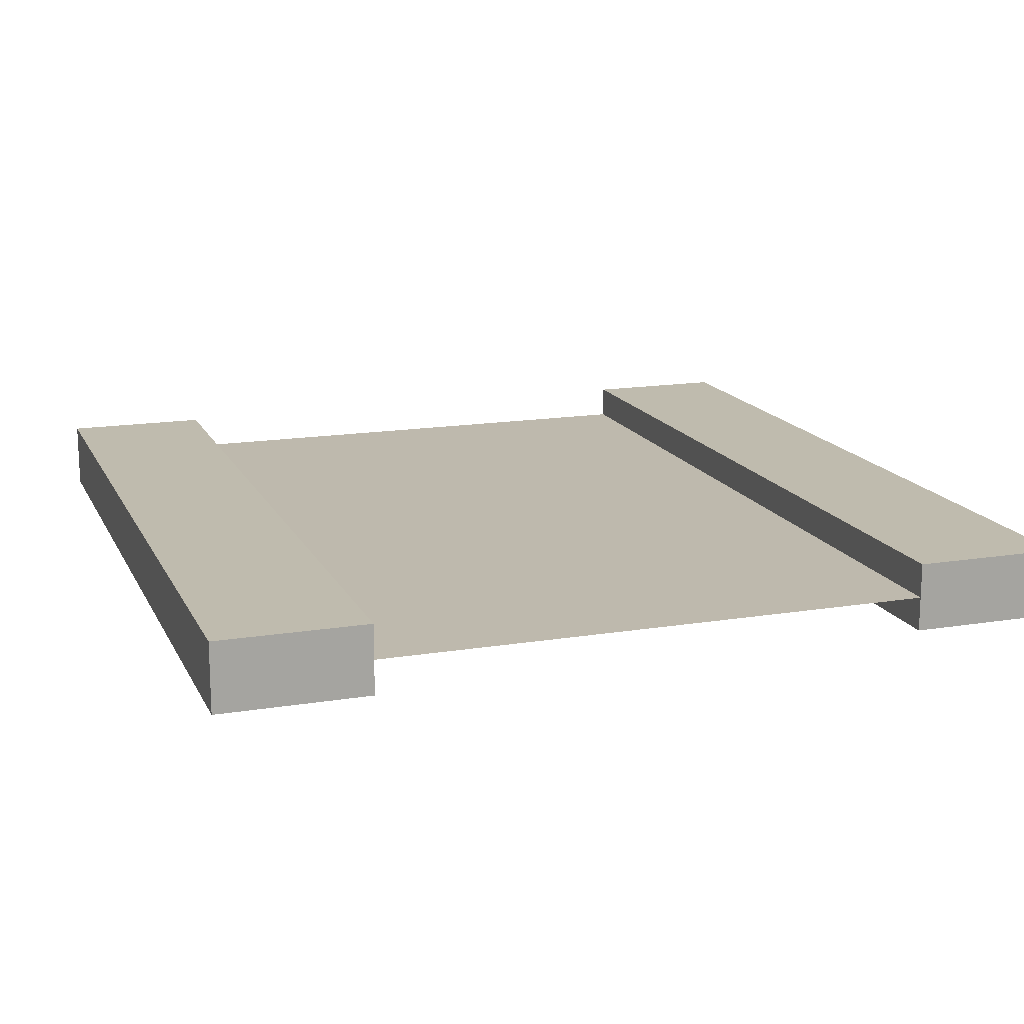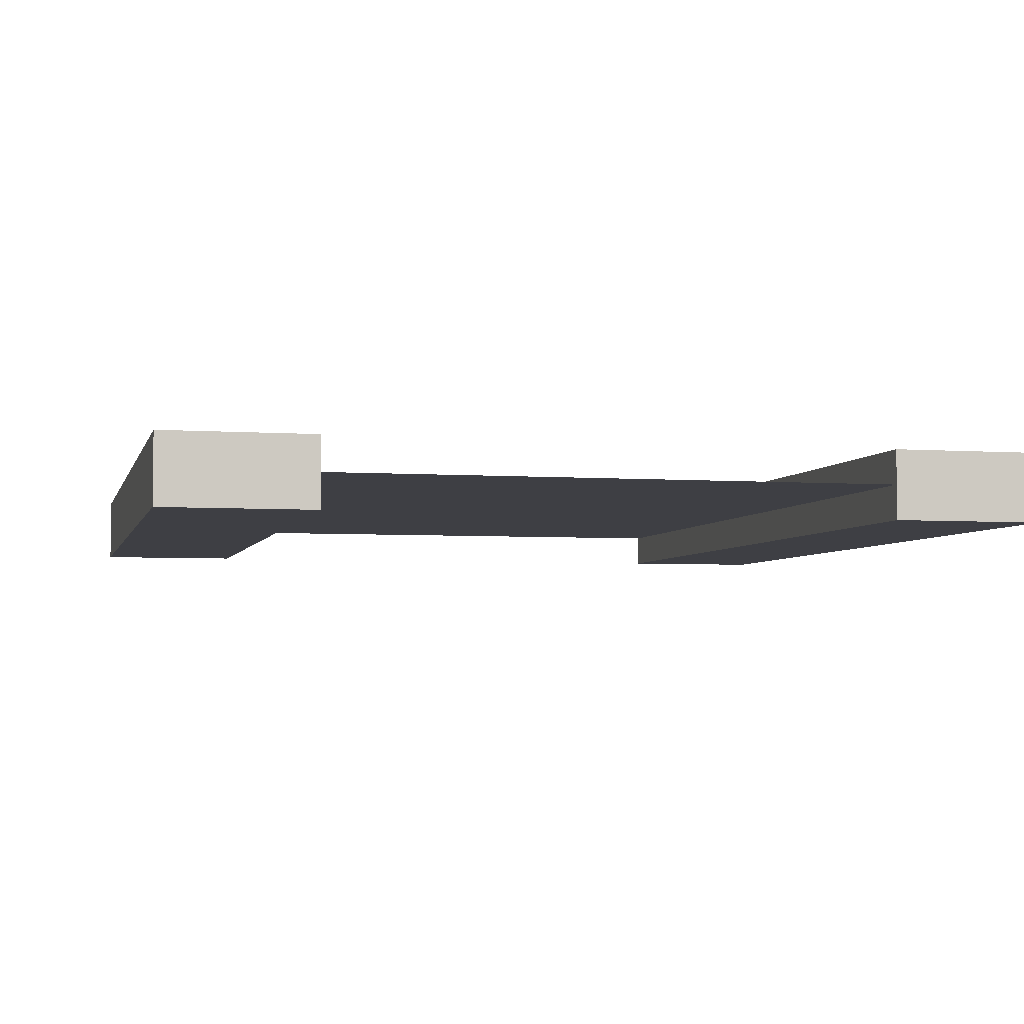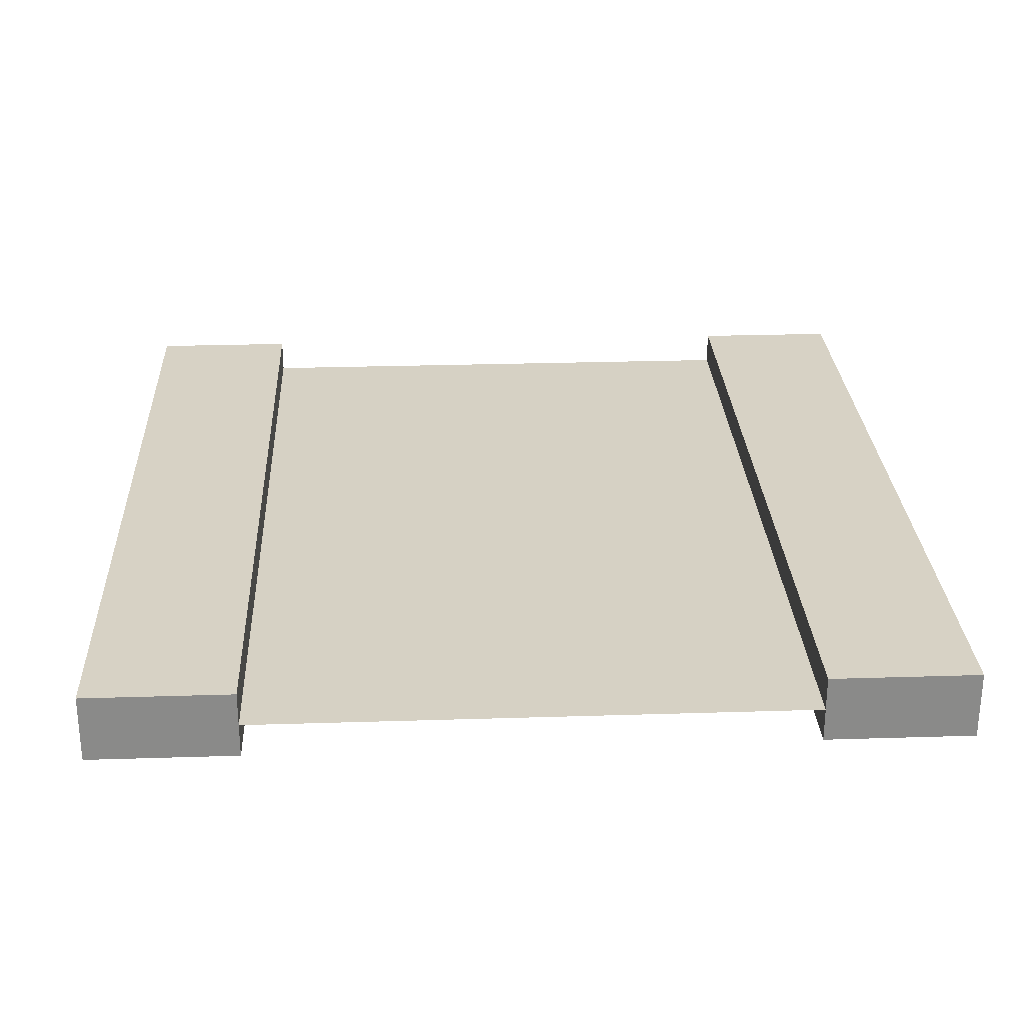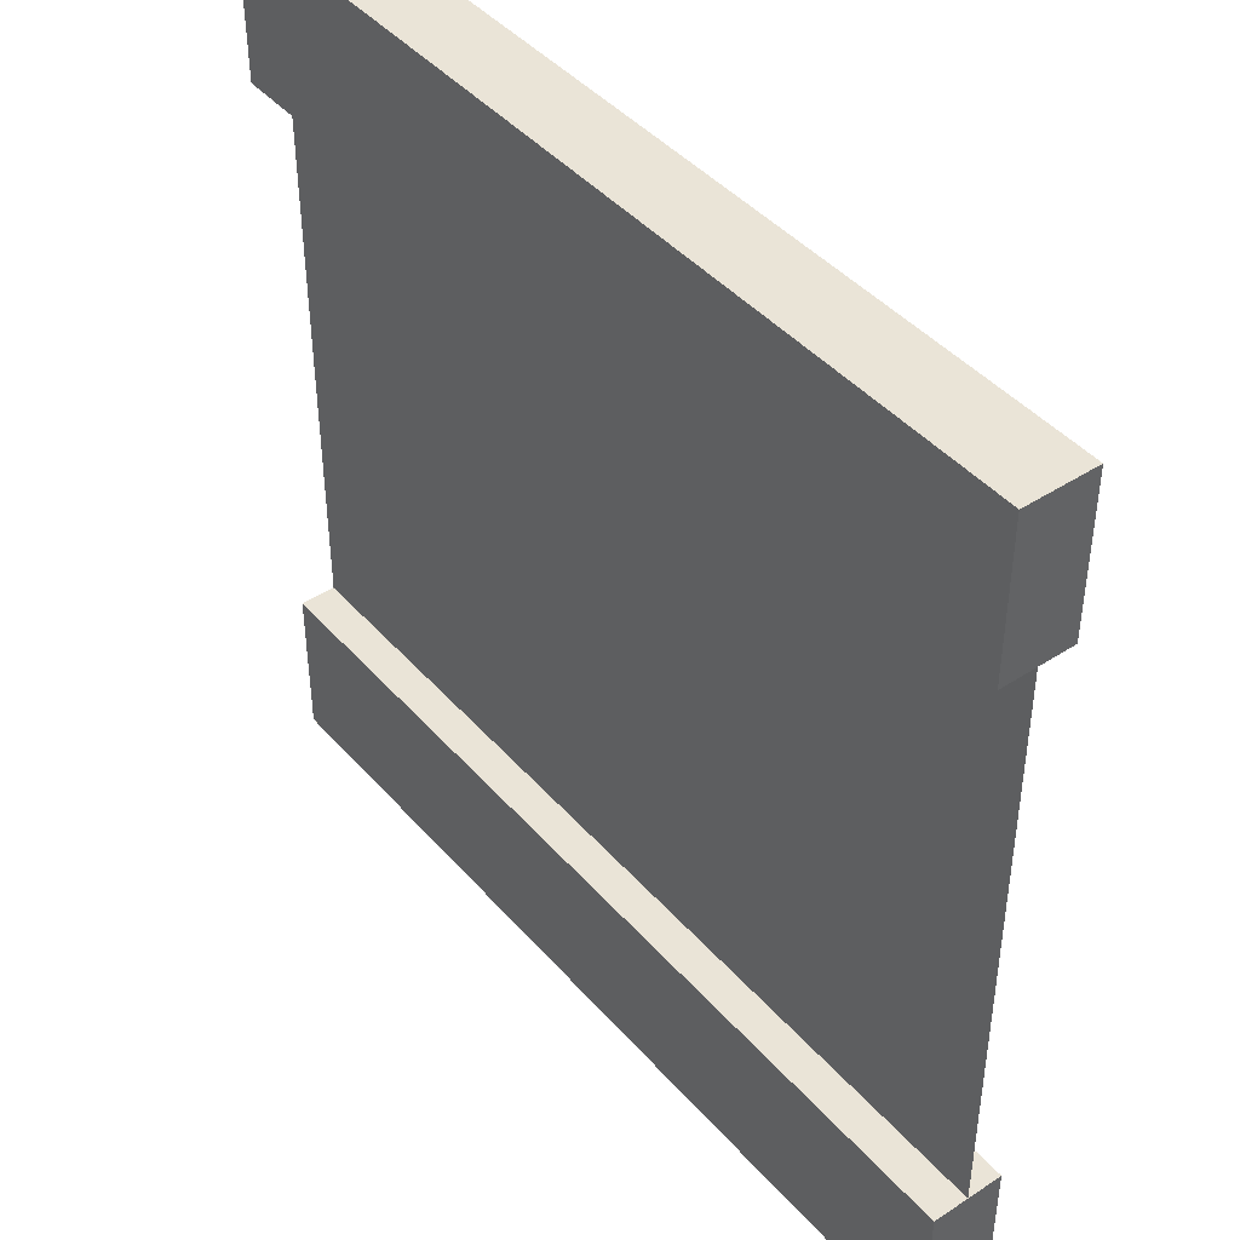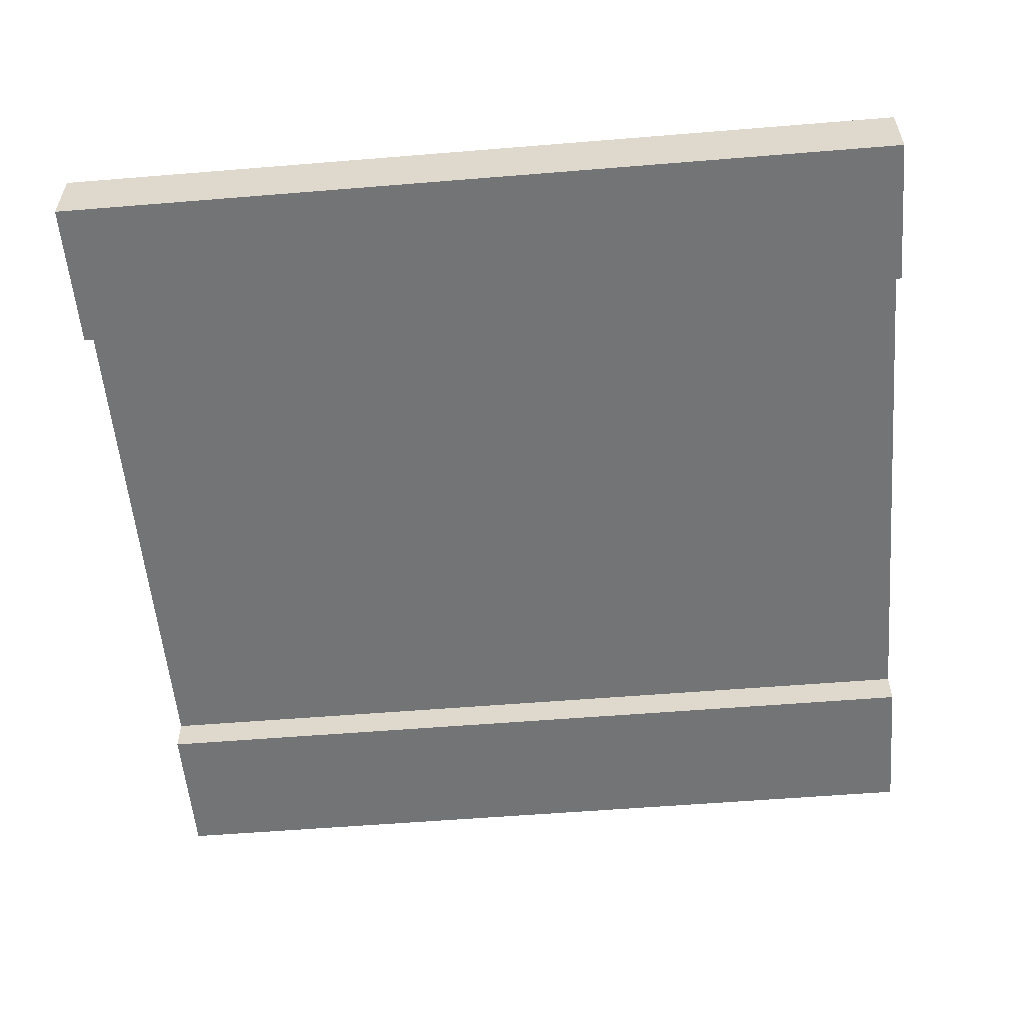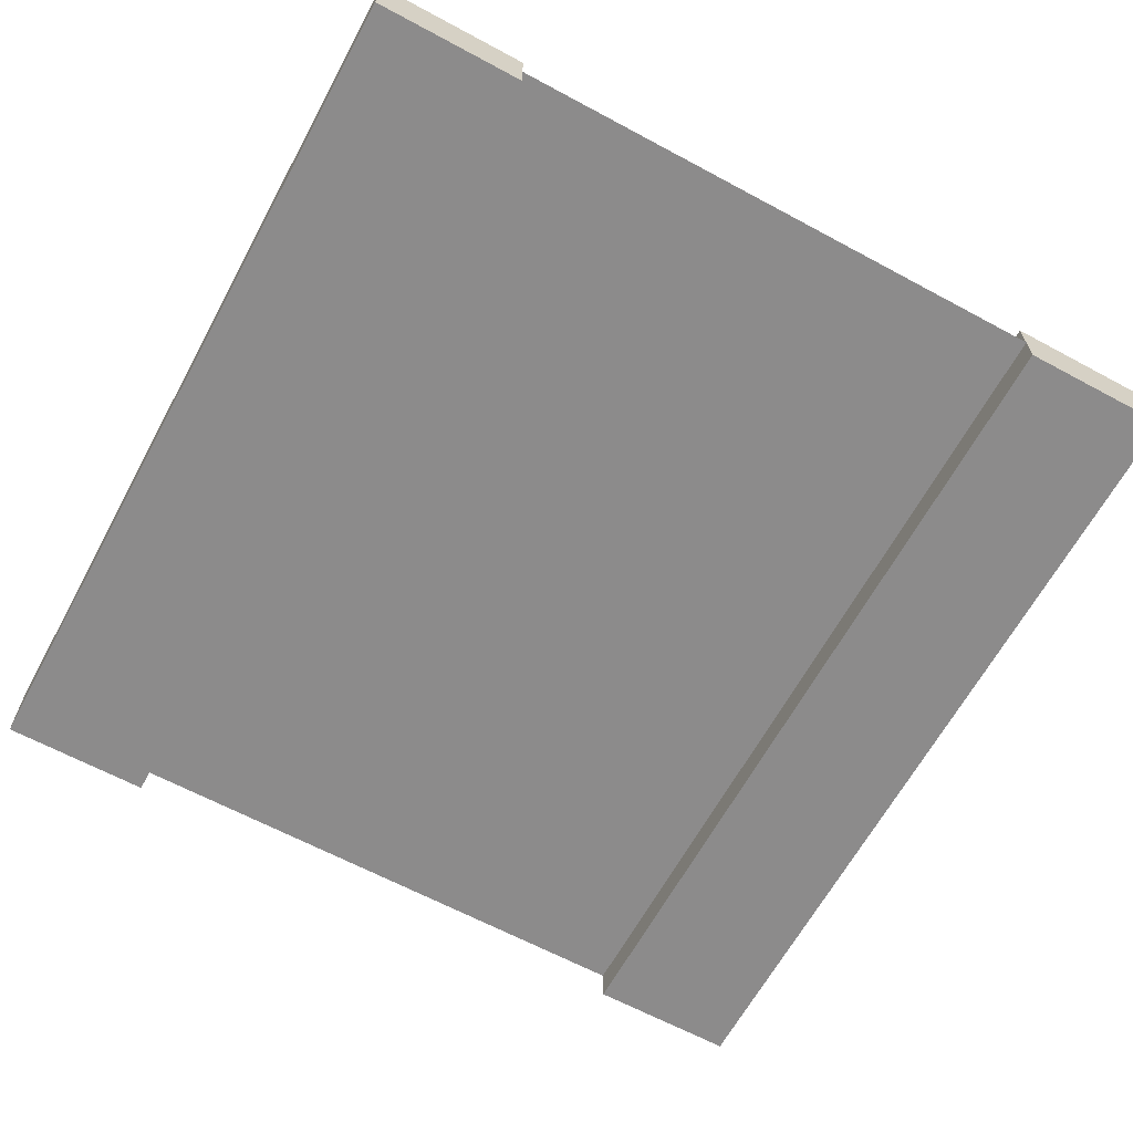
<metadata>
{"format":"obj","ext":"obj","renderer":"f3d","projection":"perspective","resolution":1024,"background":"white","views":[{"elev":15.6,"azim":-109.0,"up":"+Y"},{"elev":-4.3,"azim":-103.4,"up":"+Y"},{"elev":27.1,"azim":-92.8,"up":"+Y"},{"elev":43.3,"azim":-127.7,"up":"+Z"},{"elev":-56.0,"azim":-175.1,"up":"+Y"},{"elev":-64.2,"azim":61.5,"up":"+Y"}]}
</metadata>
<code>
o metalTileConnectStraight
v 5 0.4072 3.257
v 5 0.4072 -3.257
v -5 0.4072 -3.257
v -5 0.4072 3.257
v 5 0.007195 3.257
v 5 0.007195 5
v -5 0.007195 5
v -5 0.007195 3.257
v -5 0.8072 -5
v -5 0.007197 -5
v -5 0.007197 -3.257
v -5 0.8072 -4.097
v -5 0.8072 -3.257
v -5 0.8072 3.257
v -5 0.8072 4.097
v -5 0.8072 5
v 5 0.8072 3.257
v 5 0.007197 -5
v 5 0.007197 -3.257
v 5 0.8072 -3.257
v 5 0.8072 5
v 5 0.8072 4.097
v 5 0.8072 -4.097
v 5 0.8072 -5
f 5 6 7
f 7 8 5
f 9 10 11
f 11 12 9
f 11 13 12
f 11 3 13
f 4 8 7
f 7 14 4
f 7 15 14
f 7 16 15
f 5 8 4
f 4 1 5
f 17 1 4
f 4 14 17
f 18 19 11
f 11 10 18
f 11 19 2
f 2 3 11
f 3 2 20
f 20 13 3
f 21 22 15
f 15 16 21
f 1 17 22
f 22 5 1
f 22 6 5
f 22 21 6
f 7 6 21
f 21 16 7
f 23 24 9
f 9 12 23
f 18 24 23
f 23 19 18
f 23 20 19
f 20 2 19
f 18 10 9
f 9 24 18
f 1 3 2
f 3 1 4
f 22 17 14
f 14 15 22
f 20 23 12
f 12 13 20

</code>
